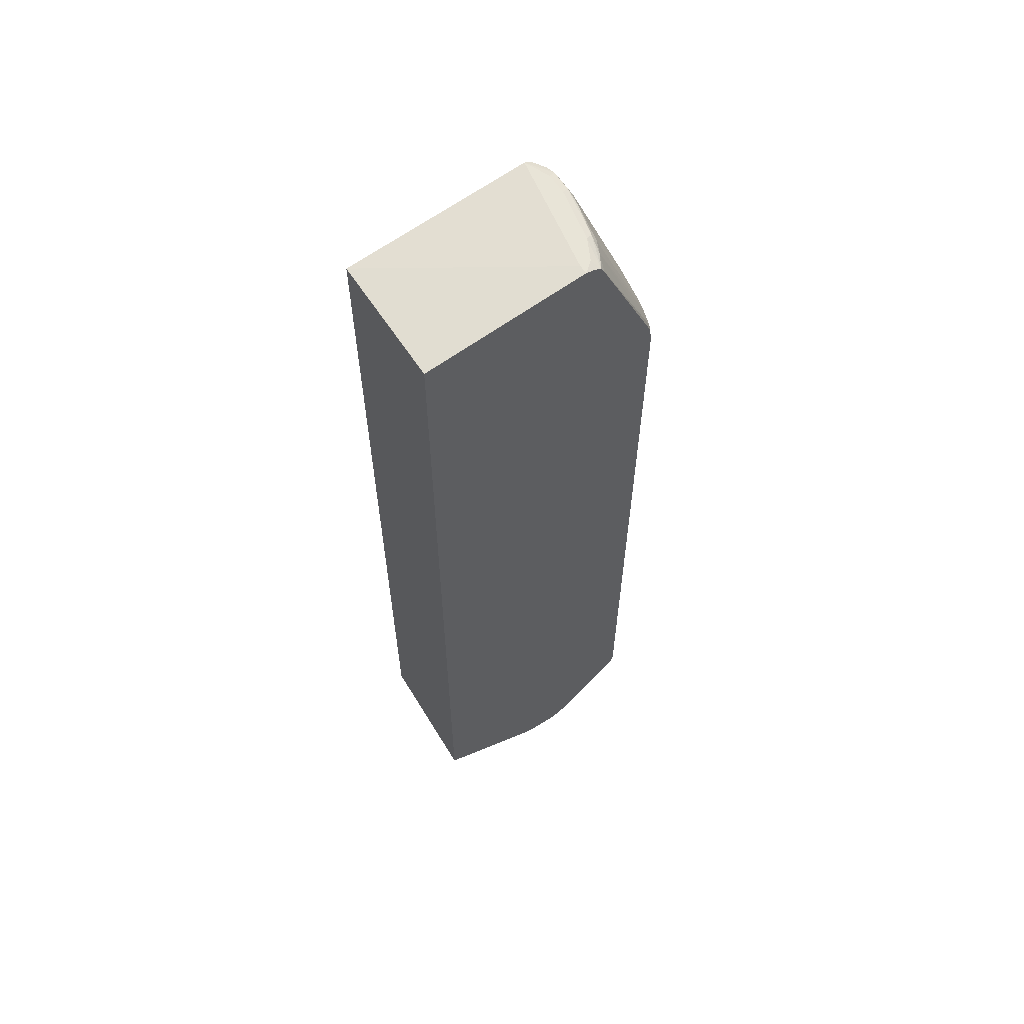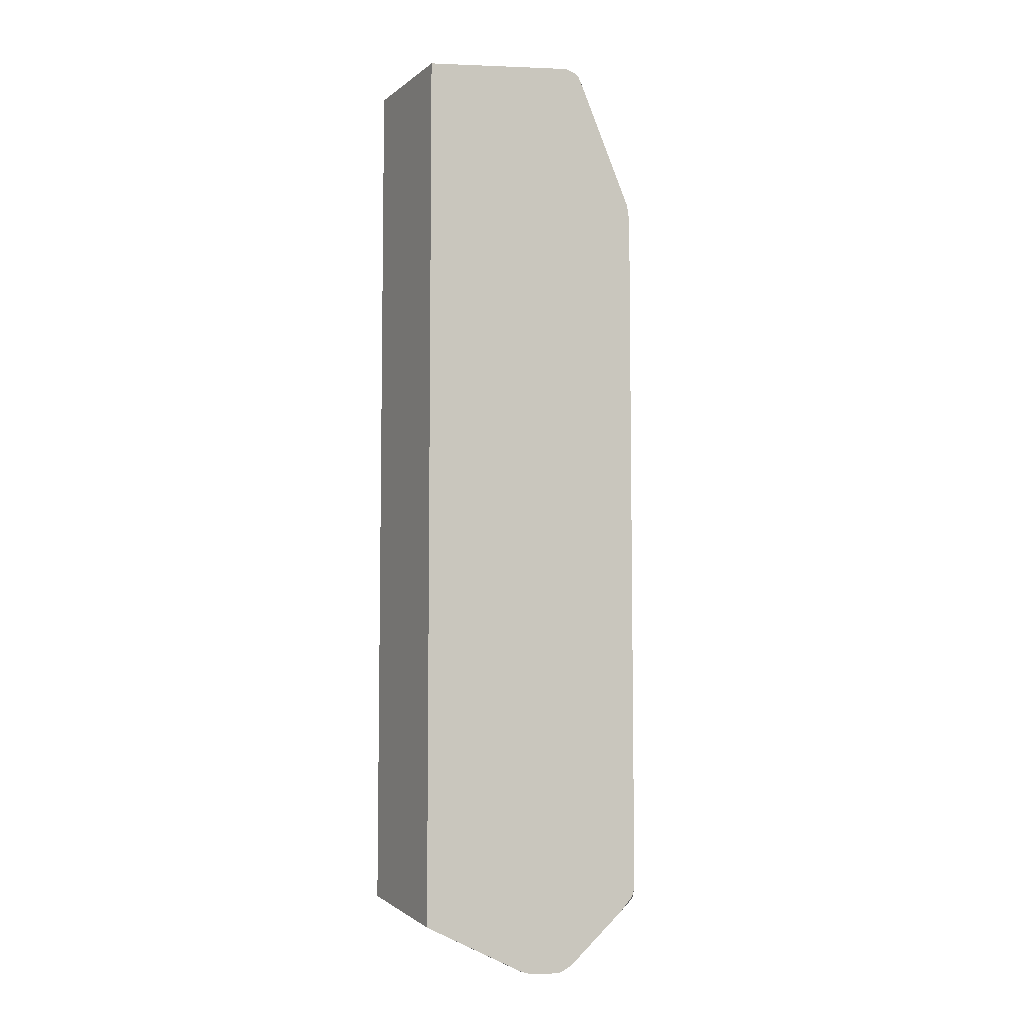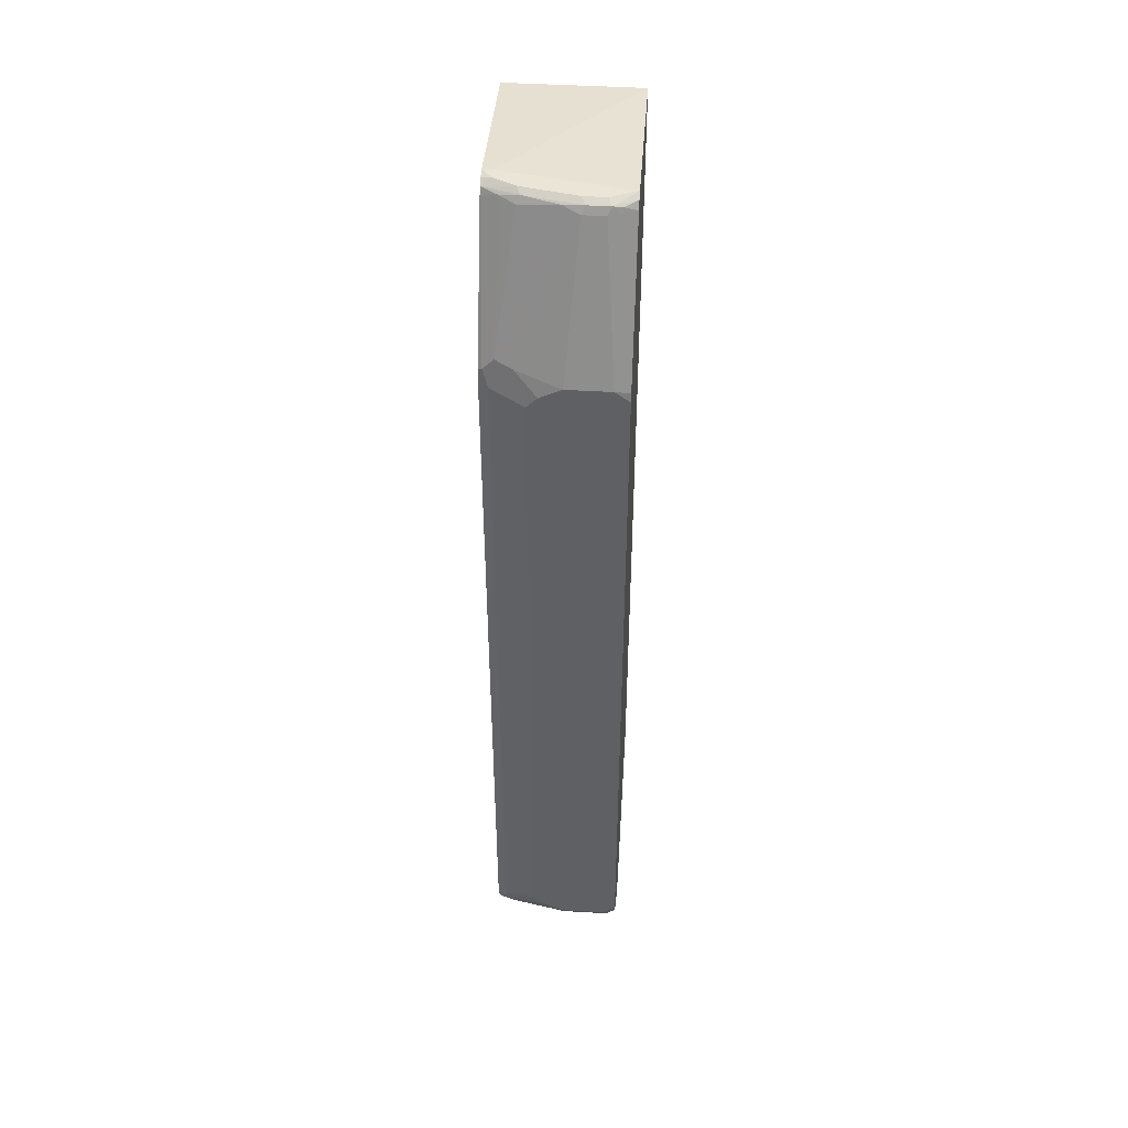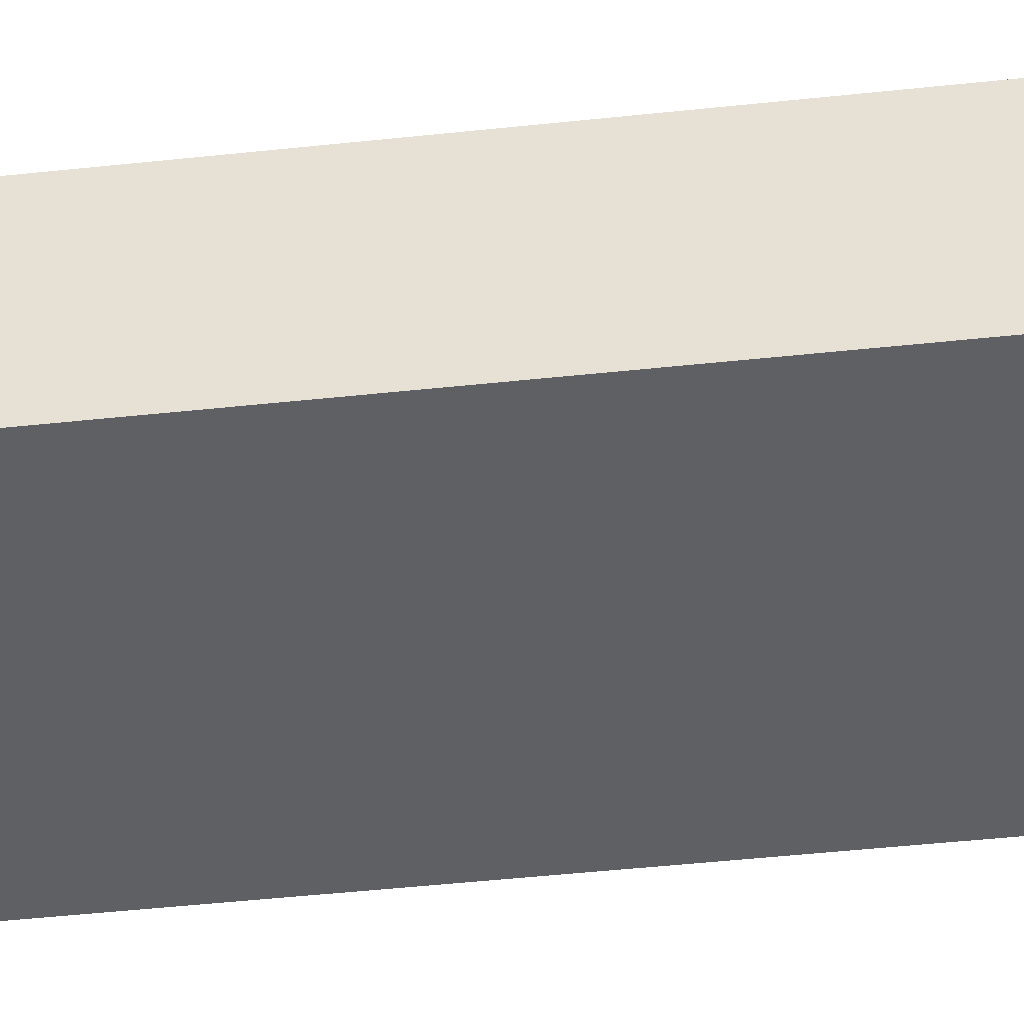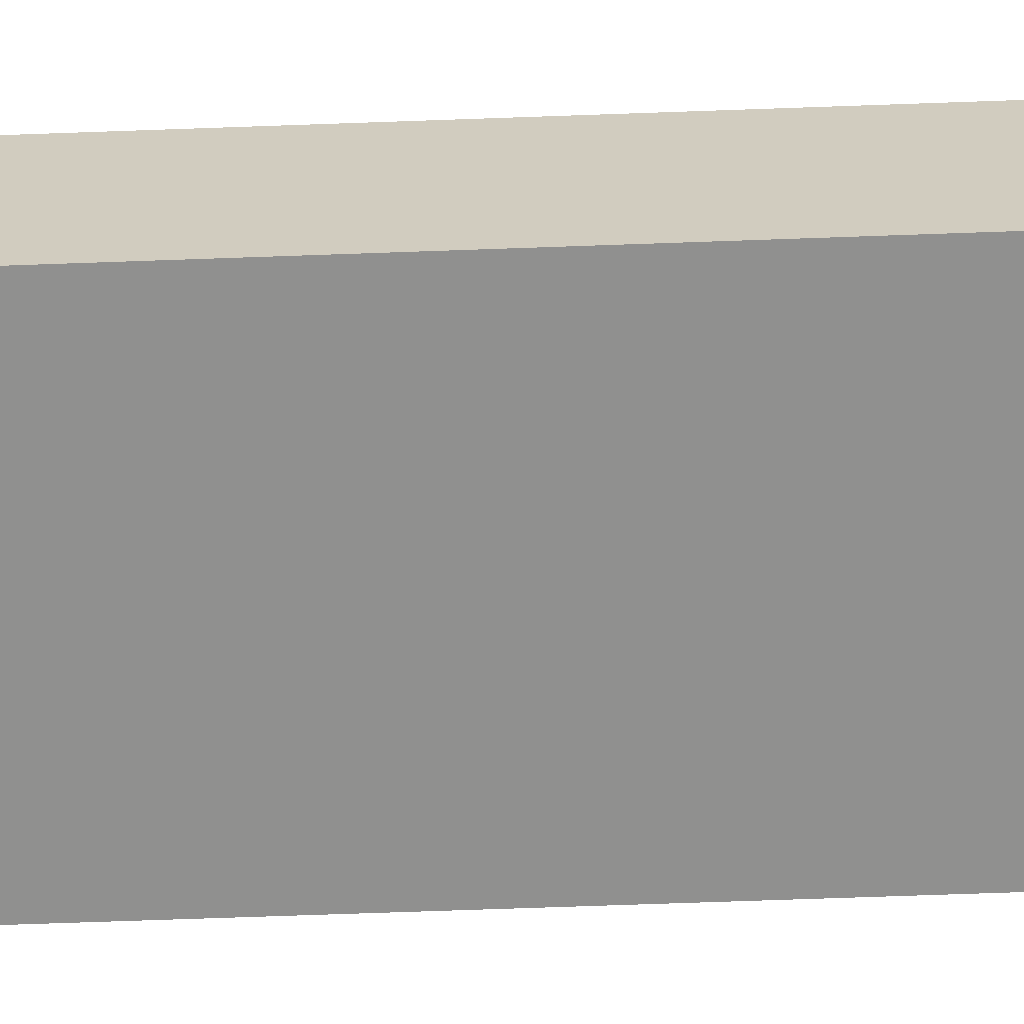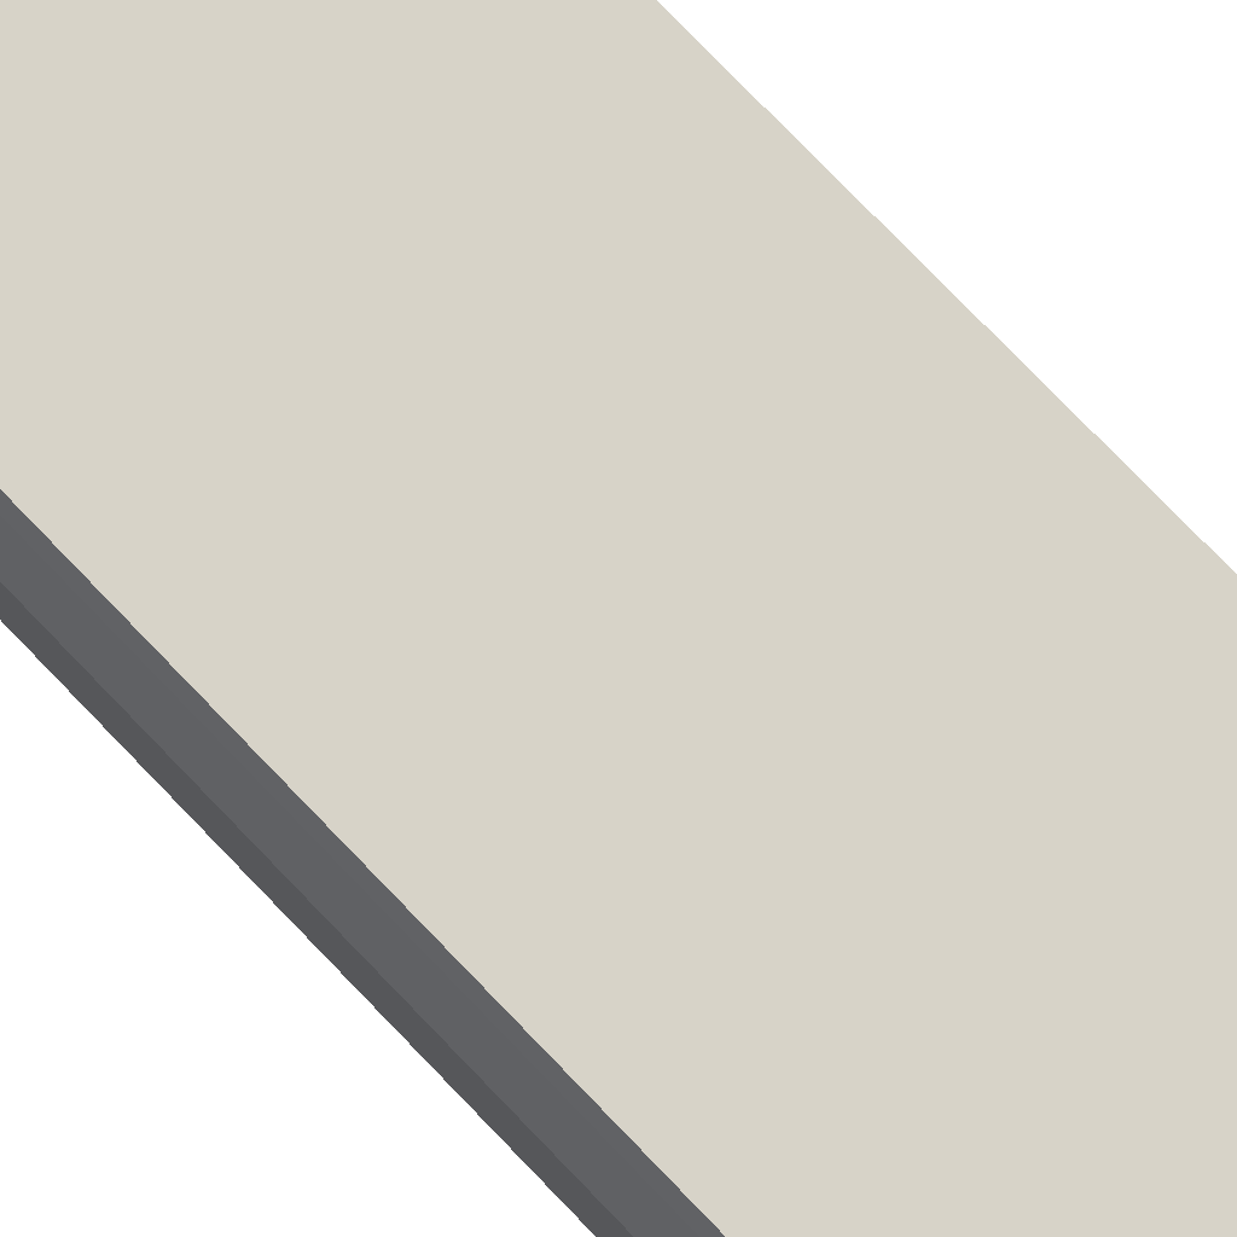
<metadata>
{"format":"obj","ext":"obj","renderer":"f3d","projection":"perspective","resolution":1024,"background":"white","views":[{"elev":61.3,"azim":-32.8,"up":"+Y"},{"elev":-6.6,"azim":-27.0,"up":"+Y"},{"elev":45.8,"azim":93.9,"up":"+Y"},{"elev":-44.2,"azim":-82.7,"up":"+Z"},{"elev":-65.5,"azim":-87.9,"up":"+Z"},{"elev":77.0,"azim":136.1,"up":"+Z"}]}
</metadata>
<code>
v 0.01393 -0.8057 0.174
v 0.01393 -0.7681 -0.06556
v 0.2787 -0.9002 -0.06556
v 0.2068 -0.896 0.1674
v 0.2134 -0.8993 0.174
v 0.01393 0.8664 0.174
v 0.01393 0.8664 -0.06556
v 0.288 -0.904 -0.06556
v 0.2954 -0.9059 -0.06556
v 0.237 -0.9052 0.174
v 0.3151 0.9059 0.174
v 0.3151 0.9059 0.1575
v 0.3545 0.9059 -0.06556
v 0.256 -0.9059 0.1575
v 0.3348 -0.9059 -0.06556
v 0.256 -0.9059 0.174
v 0.3315 0.9025 0.174
v 0.3348 0.9059 0.1575
v 0.3741 0.9059 -0.01969
v 0.3873 0.8992 -0.02626
v 0.3676 0.8993 -0.06556
v 0.3348 -0.9059 0.07877
v 0.3567 -0.8949 -0.06556
v 0.2954 -0.9059 0.174
v 0.3446 0.896 0.174
v 0.3545 0.9059 0.1181
v 0.3741 0.9059 0.01971
v 0.3939 0.886 -0.01969
v 0.4923 0.6301 -0.03936
v 0.4857 0.6432 -0.04593
v 0.4885 0.6255 -0.06556
v 0.3889 0.886 -0.04183
v 0.384 0.896 -0.04429
v 0.3873 0.8992 0.01314
v 0.3771 0.886 -0.06556
v 0.3151 -0.9059 0.1378
v 0.3446 -0.9009 0.0886
v 0.3249 -0.9009 0.1477
v 0.361 -0.8926 -0.05906
v 0.361 -0.8926 0.05908
v 0.47 -0.7865 -0.06556
v 0.4874 -0.7779 -0.04921
v 0.3096 -0.8992 0.174
v 0.361 0.8926 0.1444
v 0.3643 0.896 0.128
v 0.3676 0.8992 0.1116
v 0.3512 0.8827 0.174
v 0.3512 0.8828 0.174
v 0.3939 0.886 0.01971
v 0.4923 0.6104 -0.06556
v 0.4923 0.6301 0.0394
v 0.4871 0.6291 -0.06556
v 0.384 0.896 0.04925
v 0.4628 -0.7826 0.1477
v 0.3227 -0.8921 0.174
v 0.3206 -0.8937 0.174
v 0.4857 -0.781 -0.03936
v 0.4857 -0.781 0.0394
v 0.4825 -0.7826 0.04925
v 0.4767 -0.7795 -0.06556
v 0.4801 -0.7745 -0.06556
v 0.483 -0.7701 -0.06556
v 0.4852 -0.7658 -0.06556
v 0.4923 -0.7482 -0.06556
v 0.4923 -0.7679 -0.03936
v 0.4923 -0.7679 0.0394
v 0.3741 0.886 0.1181
v 0.4628 0.6399 0.1674
v 0.4628 0.6596 0.1477
v 0.4595 0.6367 0.174
v 0.4726 0.6498 0.1181
v 0.4923 0.6104 0.07877
v 0.4661 -0.781 0.1378
v 0.4677 -0.7704 0.1575
v 0.4628 -0.7729 0.1674
v 0.4343 -0.7949 0.174
v 0.4874 -0.7704 0.05908
v 0.4923 -0.7482 0.07877
v 0.4644 0.6072 0.174
v 0.4726 0.6104 0.1575
v 0.4923 0.5908 0.09845
v 0.4874 -0.7507 0.09845
v 0.4923 -0.7286 0.09845
v 0.4726 -0.7482 0.1575
v 0.4661 -0.7548 0.1707
v 0.4619 -0.7603 0.174
v 0.4595 -0.7679 0.174
v 0.4474 -0.7809 0.174
v 0.4453 -0.7832 0.174
v 0.4661 0.6039 0.1707
v 0.4644 -0.7514 0.174
f 41 60 42
f 39 42 57
f 39 58 40
f 40 58 59
f 38 54 55
f 40 59 54
f 39 57 58
f 42 60 61
f 42 66 58
f 42 62 63
f 42 63 64
f 42 64 65
f 42 65 66
f 42 58 57
f 44 67 45
f 38 56 43
f 44 68 69
f 44 48 68
f 42 61 62
f 38 55 56
f 29 51 72
f 37 40 54
f 26 46 34
f 44 69 67
f 26 34 27
f 28 49 51
f 28 51 29
f 29 50 31
f 29 31 30
f 29 72 81
f 29 81 83
f 29 83 78
f 29 78 66
f 29 66 65
f 29 65 64
f 29 64 50
f 31 52 32
f 32 52 33
f 33 52 35
f 34 46 53
f 34 53 49
f 37 54 38
f 45 67 46
f 75 86 87
f 47 70 68
f 74 78 82
f 74 82 83
f 74 83 84
f 74 84 85
f 74 85 75
f 75 85 86
f 75 87 88
f 75 88 89
f 75 89 76
f 78 83 82
f 79 90 80
f 79 91 85
f 79 85 90
f 80 90 85
f 80 85 84
f 80 84 83
f 80 83 81
f 85 91 86
f 25 48 44
f 72 80 81
f 46 67 53
f 69 72 71
f 68 79 80
f 47 68 48
f 49 53 71
f 49 71 51
f 51 71 72
f 53 67 69
f 53 69 71
f 54 59 58
f 54 58 73
f 54 73 74
f 54 74 75
f 54 75 76
f 54 76 55
f 58 66 77
f 58 77 74
f 58 74 73
f 66 78 74
f 66 74 77
f 68 72 69
f 68 70 79
f 68 80 72
f 25 47 48
f 13 20 21
f 25 45 46
f 1 7 2
f 2 7 13
f 2 13 21
f 2 21 35
f 2 35 52
f 2 52 31
f 2 31 50
f 2 50 64
f 1 6 7
f 2 64 63
f 2 62 61
f 2 61 60
f 2 60 41
f 2 41 23
f 2 23 15
f 2 15 9
f 2 9 8
f 2 8 3
f 2 63 62
f 1 11 6
f 1 17 11
f 1 25 17
f 1 2 3
f 1 3 4
f 1 4 5
f 1 5 10
f 1 10 16
f 25 46 26
f 1 24 43
f 1 43 56
f 1 56 55
f 1 55 76
f 1 76 89
f 1 89 88
f 1 88 87
f 1 87 86
f 1 86 91
f 1 91 79
f 1 79 70
f 1 70 47
f 1 47 25
f 3 8 5
f 3 5 4
f 1 16 24
f 5 9 10
f 20 28 29
f 20 29 30
f 20 30 31
f 20 31 32
f 20 32 33
f 20 33 21
f 20 34 49
f 20 49 28
f 21 33 35
f 22 23 37
f 22 37 38
f 22 38 36
f 23 39 40
f 23 40 37
f 23 41 42
f 24 36 38
f 24 38 43
f 25 44 45
f 5 8 9
f 19 34 20
f 19 27 34
f 23 42 39
f 17 25 18
f 18 25 26
f 6 12 7
f 9 14 10
f 9 15 22
f 9 22 36
f 9 36 24
f 9 24 16
f 9 16 14
f 10 14 16
f 7 12 13
f 11 18 26
f 15 23 22
f 11 17 18
f 13 19 20
f 6 11 12
f 11 19 13
f 11 27 19
f 11 26 27
f 11 13 12

</code>
